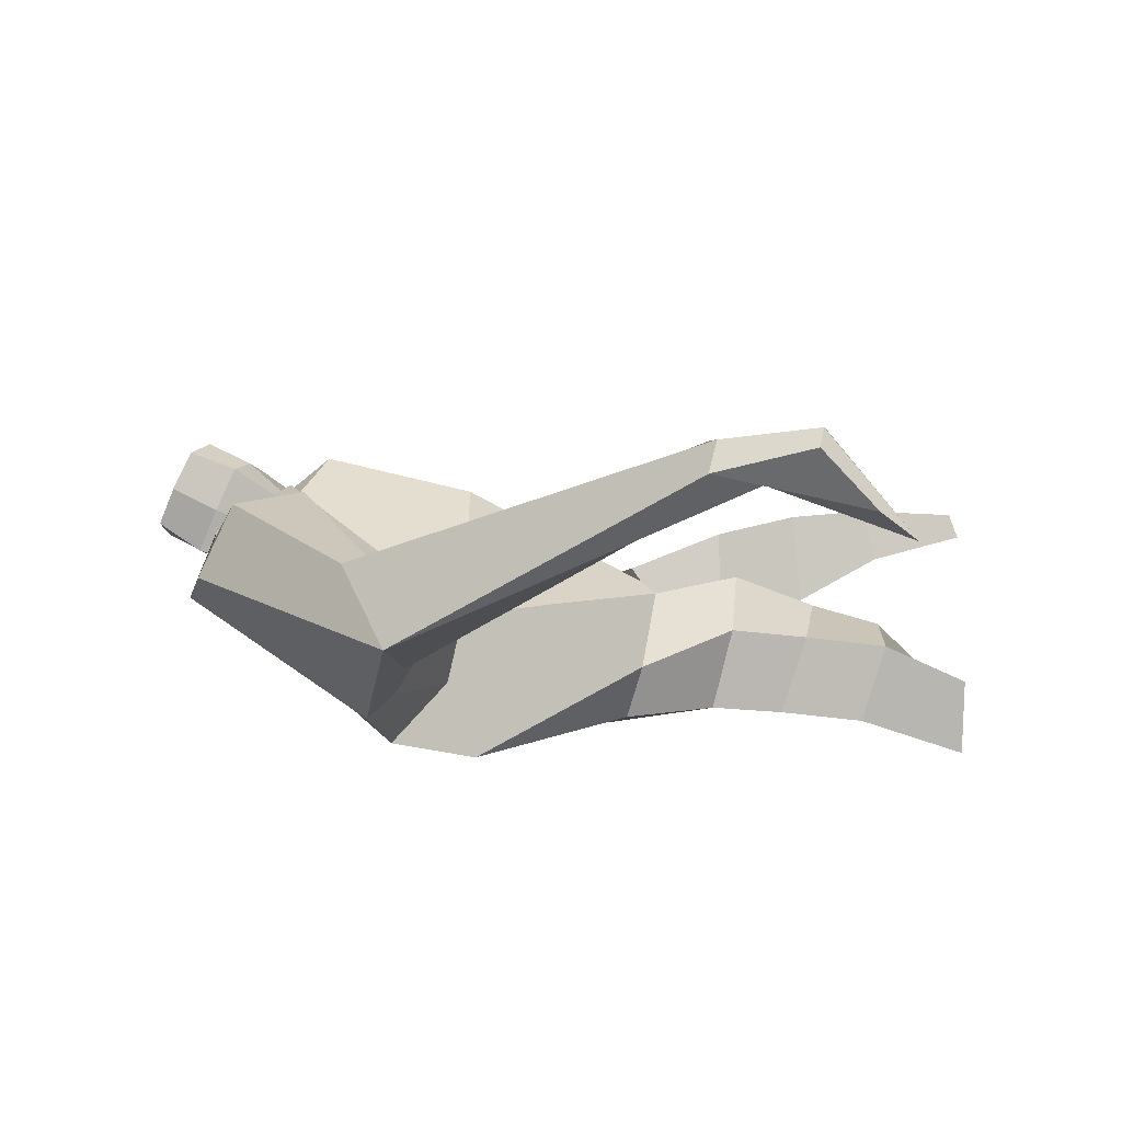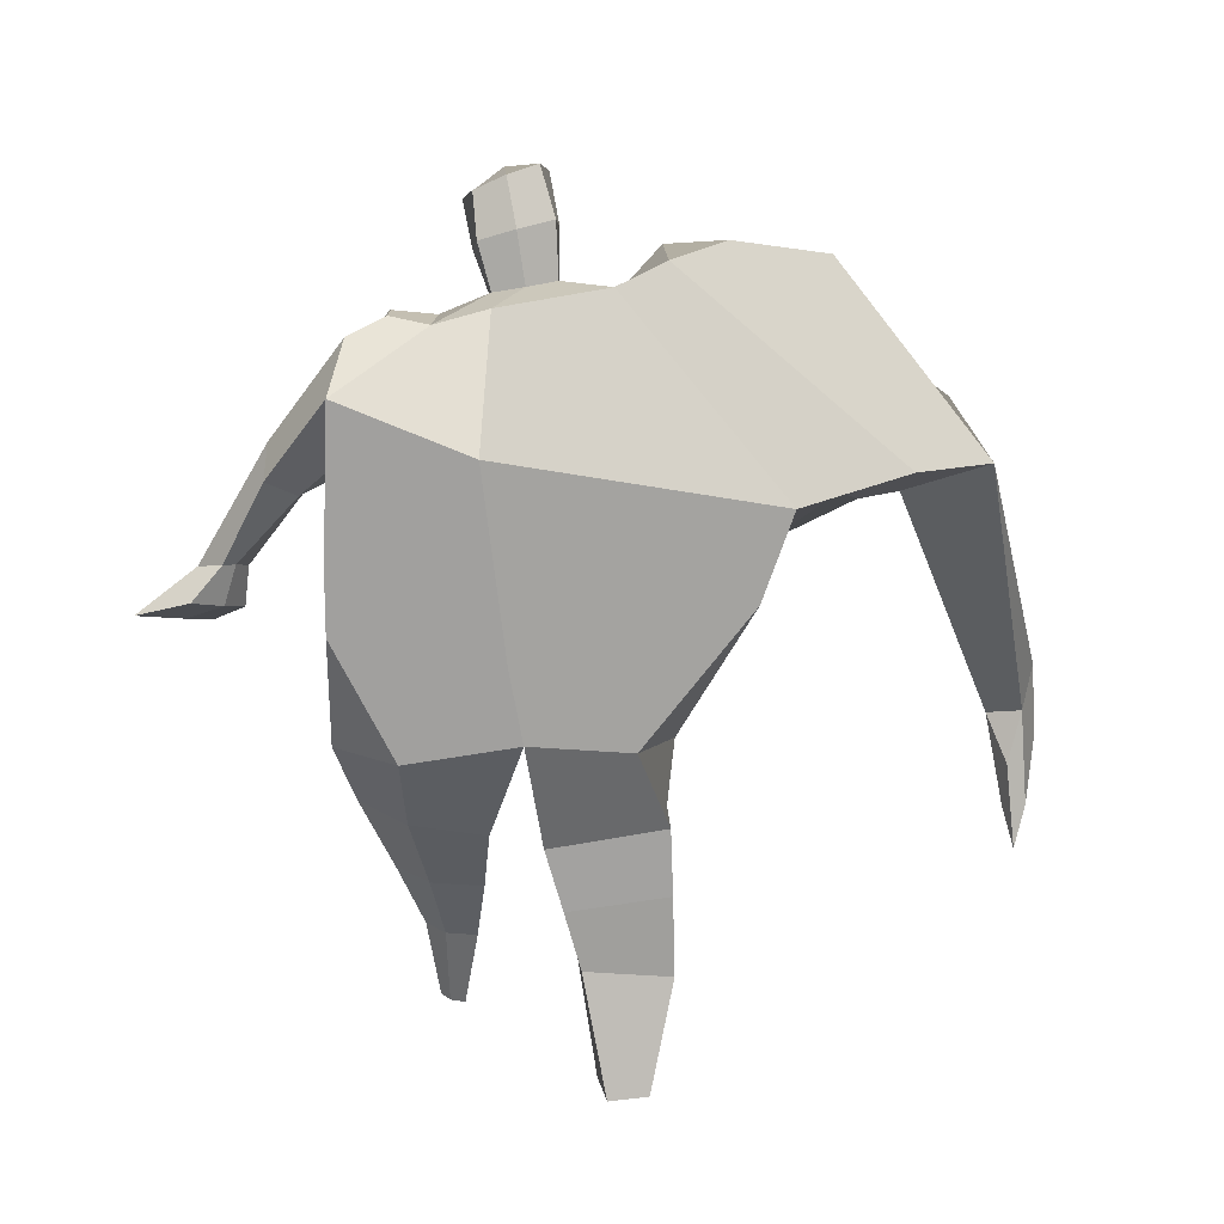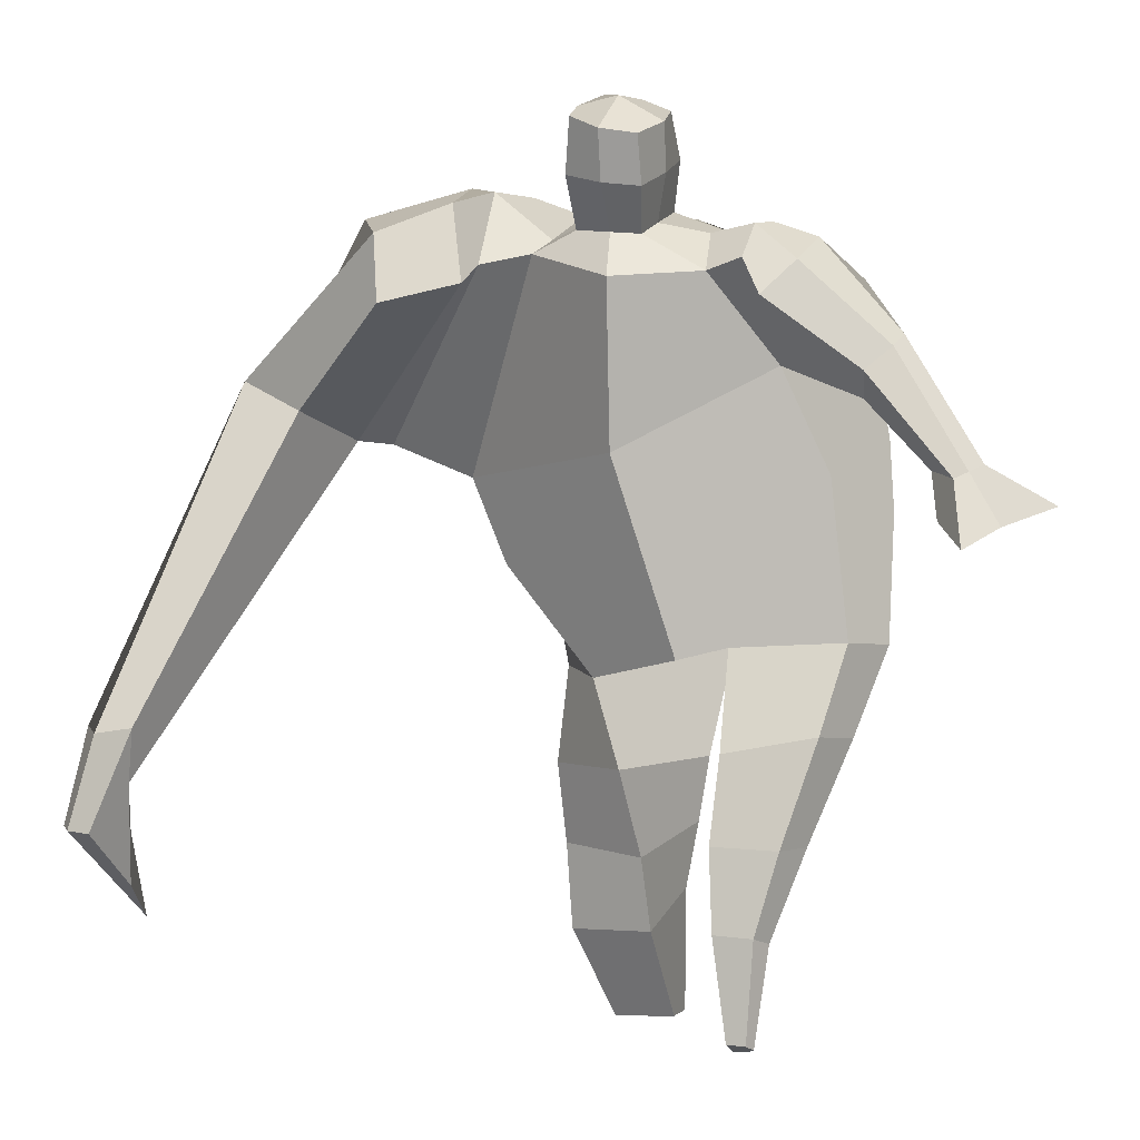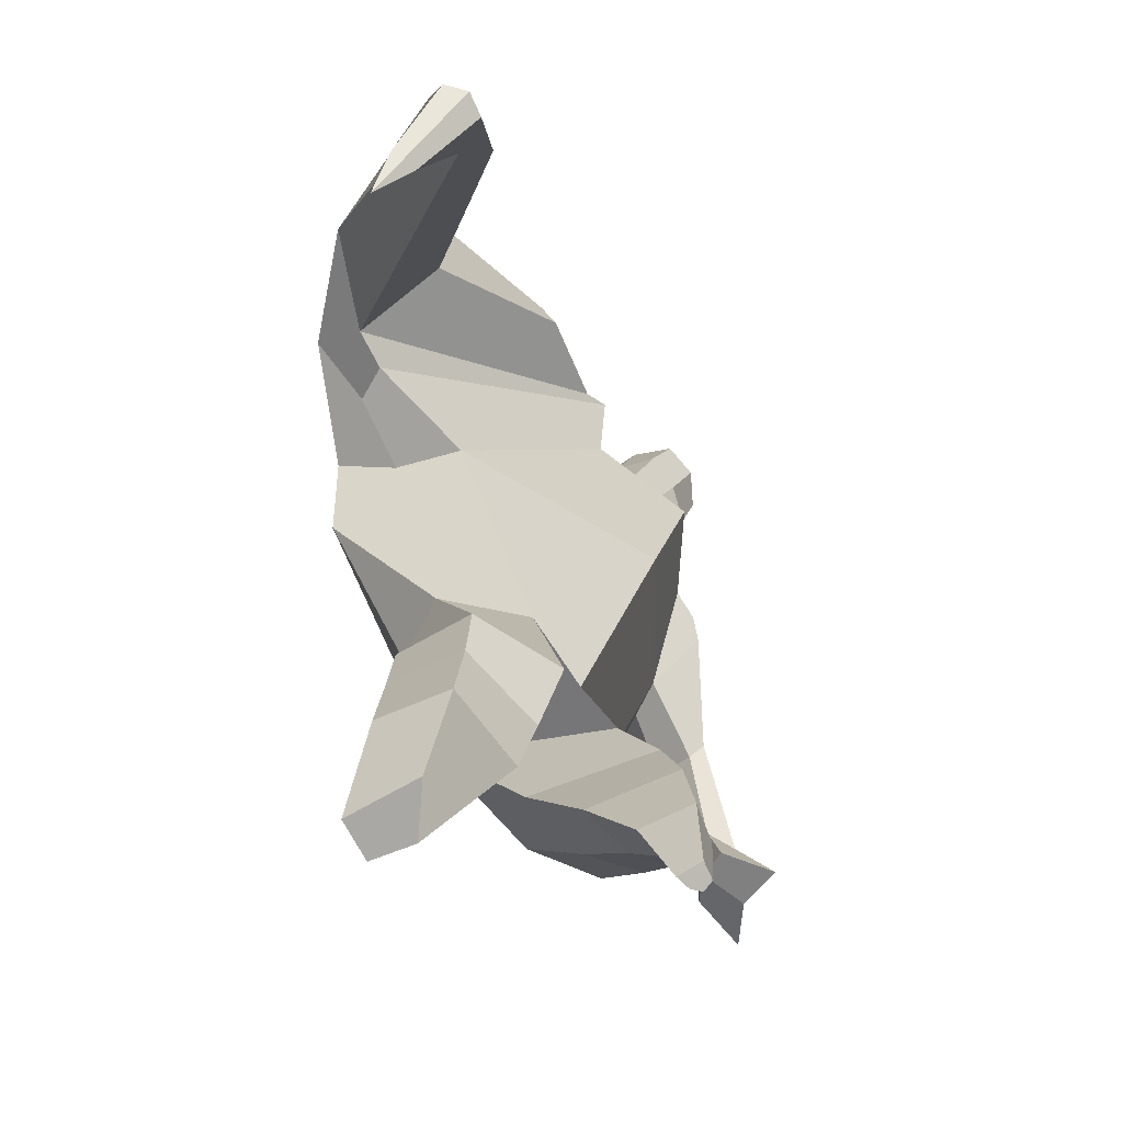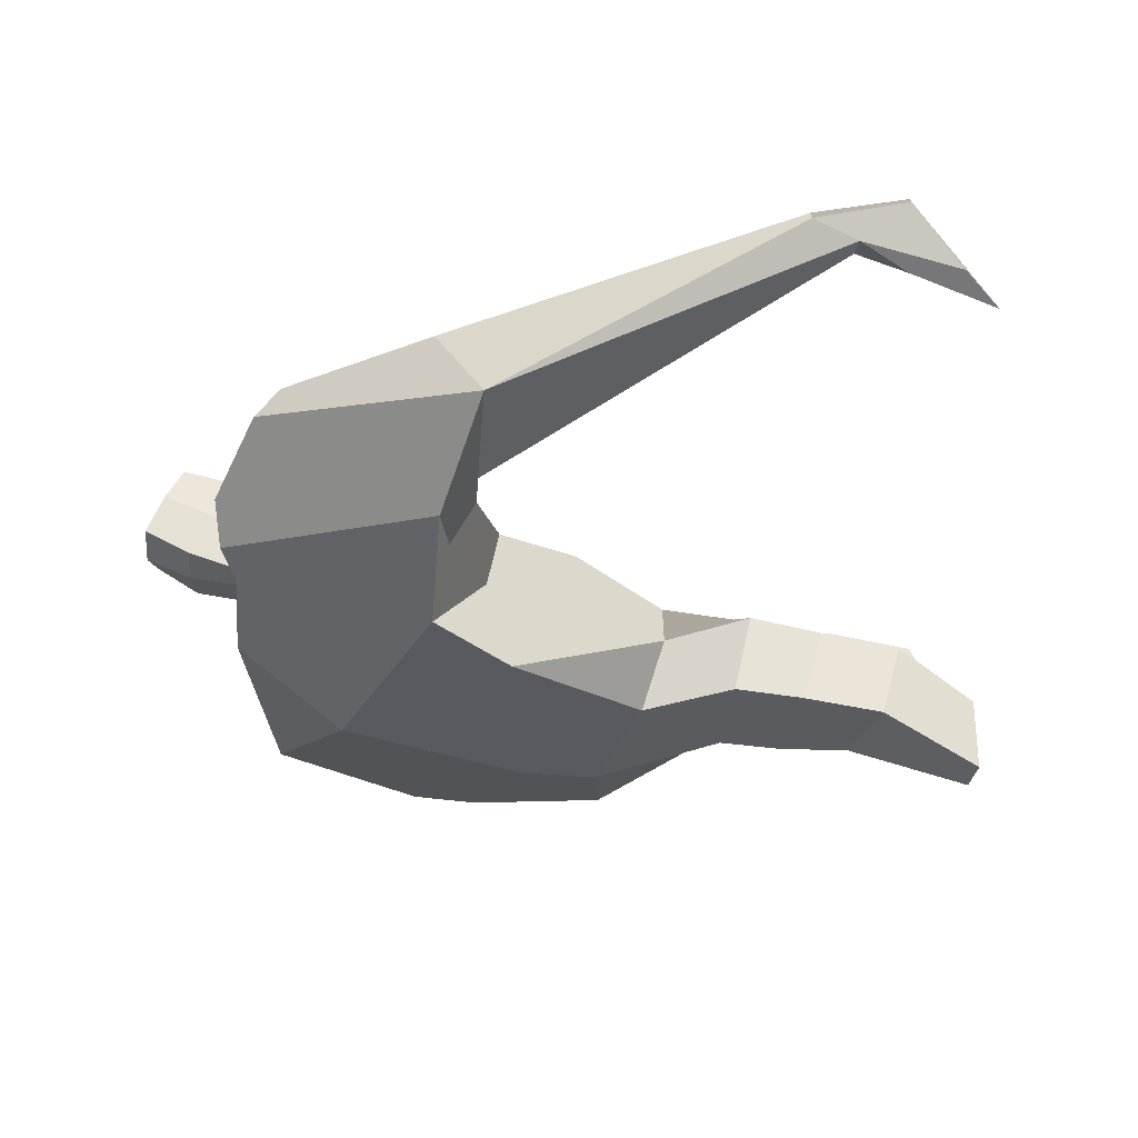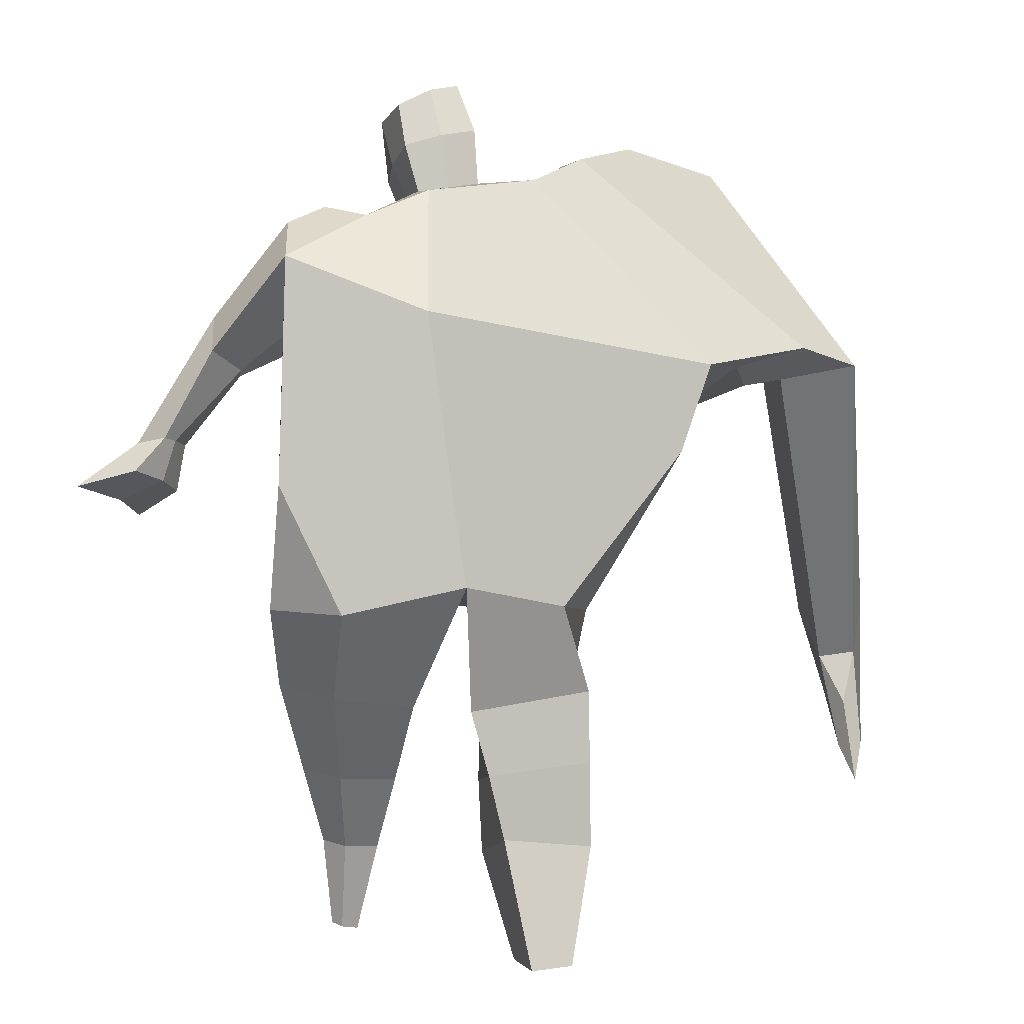
<metadata>
{"format":"obj","ext":"obj","renderer":"f3d","projection":"perspective","resolution":1024,"background":"white","views":[{"elev":11.0,"azim":-87.7,"up":"+Z"},{"elev":-66.0,"azim":-178.2,"up":"+Z"},{"elev":-2.8,"azim":28.9,"up":"+Y"},{"elev":-73.9,"azim":-55.6,"up":"+Y"},{"elev":-26.6,"azim":-100.9,"up":"+Z"},{"elev":8.2,"azim":169.4,"up":"+Y"}]}
</metadata>
<code>
o monstruo_grande
v 0.3573 2.02 0.234
v 0.5181 1.192 0.1098
v -0.7284 1.73 0.2113
v -0.2978 1.091 0.2017
v 0.4877 2.316 -0.1131
v 0.5293 1.606 -0.2307
v -0.873 1.959 -0.1904
v -0.7593 1.689 -0.2681
v -0.3461 2.373 0.5021
v 0.2122 2.288 0.4441
v -0.4729 2.336 0.6059
v -1.24 1.994 -0.01219
v -0.3579 2.547 0.1469
v 0.1943 2.434 0.1874
v -1.077 1.858 0.1312
v -0.5215 2.614 0.1793
v -0.8175 2.24 0.6386
v -1.513 1.907 0.2735
v -1.224 1.945 0.463
v -1.022 2.556 0.3913
v -0.7029 2.647 0.2592
v -0.5468 2.289 0.5838
v -1.209 1.875 0.1444
v -1.778 0.6313 0.9342
v -1.65 0.6093 0.9717
v -1.646 0.4394 0.7649
v -1.724 0.4528 0.742
v 0.3727 2.21 0.4189
v 0.4522 2.413 0.1603
v 0.3261 2.321 0.4355
v 0.3256 2.46 0.2114
v 0.612 1.91 0.207
v 0.7123 2.01 0.02621
v 0.6327 1.988 0.2555
v 0.7002 2.11 0.1021
v 0.7982 1.693 0.1419
v 0.8663 1.73 0.05688
v 0.8859 1.664 0.1929
v 0.9504 1.709 0.1081
v 0.8258 1.542 0.1692
v 0.9634 1.633 -0.004362
v 0.9458 1.448 0.2942
v 1.147 1.584 0.02698
v -0.1843 2.431 0.5166
v 0.02563 2.405 0.4952
v -0.1909 2.534 0.2707
v 0.01212 2.509 0.2531
v -0.1283 2.744 0.6621
v 0.07661 2.679 0.6201
v -0.1445 2.858 0.4094
v 0.05954 2.794 0.3669
v -0.5026 1.135 -0.01337
v -0.3861 1.188 -0.2203
v -0.04825 1.28 -0.3336
v -0.7909 1.779 -0.003341
v 0.5529 1.191 -0.1269
v 0.3387 1.19 -0.2623
v -0.01246 1.529 -0.3211
v -0.01999 1.143 0.1867
v 0.4028 2.109 0.1165
v -0.3439 2.435 0.3774
v -0.5067 2.587 0.451
v -1.015 1.932 0.009679
v 0.1812 2.417 0.3479
v -0.8529 2.467 0.6027
v -1.399 2.045 0.5156
v -0.6589 2.567 0.4506
v -1.723 0.6182 0.9841
v -1.674 0.3339 0.6475
v 0.4503 2.323 0.3174
v 0.327 2.436 0.3469
v 0.6177 1.94 0.08063
v 0.7081 2.061 0.2079
v 0.8307 1.714 0.0993
v 0.9181 1.685 0.1502
v 0.8737 1.589 0.06804
v 1.009 1.521 0.1351
v -0.1877 2.482 0.3926
v 0.0175 2.458 0.3736
v -0.1676 2.802 0.5384
v 0.09958 2.736 0.4912
v -1.528 0.9356 0.9167
v -1.592 0.7635 0.8495
v -1.75 0.9437 0.8527
v -1.713 0.7841 0.8142
v -1.657 0.6092 0.7531
v -1.658 0.919 0.9378
v -0.06991 1.755 0.5193
v 0.04786 2.141 -0.1876
v 0.004765 2.516 0.07282
v -0.02272 2.265 0.6282
v -0.09108 2.521 0.2602
v -0.07557 2.418 0.5051
v -0.04513 2.843 0.35
v -0.02349 2.694 0.6789
v -0.02999 2.819 0.5376
v 0.04963 2.661 0.2855
v 0.06658 2.532 0.5748
v -0.1692 2.58 0.6118
v -0.1884 2.71 0.3207
v -0.1949 2.646 0.4679
v 0.07364 2.596 0.4287
v -0.07113 2.694 0.2828
v -0.04928 2.546 0.613
v 0.4113 1.707 -0.01333
v -0.5965 1.45 0.2228
v 0.519 1.825 -0.2273
v 0.165 1.18 0.1985
v -0.2242 0.01381 -0.2058
v -0.3711 0.01803 -0.08637
v -0.3917 0.02394 -0.3362
v -0.2563 0.0179 -0.3483
v 0.3044 0.01221 0.3813
v 0.2301 -0.01613 0.3116
v 0.3134 -0.001328 0.3451
v 0.2815 -0.01175 0.3212
v 0.2454 0.01545 0.3918
v 0.08778 0.8449 -0.08762
v 0.125 0.5606 0.09298
v 0.1685 0.2906 0.2388
v 0.2094 0.3339 0.4106
v 0.1907 0.591 0.3898
v 0.1947 0.8616 0.3231
v 0.3304 0.3249 0.3822
v 0.3949 0.5796 0.3395
v 0.4814 0.9122 0.2452
v 0.3442 0.8741 -0.05631
v 0.3055 0.5651 0.1184
v 0.276 0.2932 0.2543
v 0.3449 0.3057 0.3032
v 0.4216 0.586 0.1985
v 0.5101 0.9069 0.05586
v -0.1878 0.8081 0.2403
v -0.1656 0.536 0.1354
v -0.1662 0.3039 0.07024
v -0.4515 0.3022 0.05492
v -0.4557 0.5742 0.08552
v -0.4733 0.8273 0.1119
v -0.4816 0.3809 -0.2011
v -0.4832 0.6571 -0.173
v -0.482 0.8918 -0.1594
v -0.08643 0.8457 -0.1872
v -0.1401 0.6364 -0.2165
v -0.1887 0.4231 -0.223
f 89 7 13 90
f 8 7 89 58 54 53
f 6 56 57
f 3 106 4 59 88
f 6 107 5 60 1 105 2 56
f 61 13 16 62
f 5 14 31 29
f 88 1 10 91
f 67 21 20 65
f 13 7 12 16
f 3 9 11 15
f 55 3 15 63
f 66 19 17 65
f 23 22 17 19
f 83 82 25 26
f 15 11 22 23
f 62 16 21 67
f 69 26 25 68
f 87 84 24 68
f 86 83 26 69
f 84 85 27 24
f 70 29 31 71
f 70 28 34 73
f 10 1 28 30
f 64 10 30 71
f 34 32 36 38
f 60 5 33 72
f 5 29 35 33
f 28 1 32 34
f 37 39 43 41
f 73 34 38 75
f 33 35 39 37
f 72 33 37 74
f 76 41 43 77
f 74 37 41 76
f 38 36 40 42
f 75 38 42 77
f 102 97 51 81
f 91 10 45 93
f 90 13 46 92
f 61 9 44 78
f 64 14 47 79
f 96 94 50 80
f 101 99 48 80
f 104 98 49 95
f 103 100 50 94
f 8 53 52
f 8 52 4 106 3 55 7
f 54 58 89 5 107 6 57
f 100 101 80 50
f 95 96 80 48
f 10 64 79 45
f 13 61 78 46
f 98 102 81 49
f 39 75 77 43
f 36 74 76 40
f 40 76 77 42
f 32 72 74 36
f 35 73 75 39
f 1 60 72 32
f 14 64 71 31
f 29 70 73 35
f 28 70 71 30
f 85 86 69 27
f 82 87 68 25
f 27 69 68 24
f 11 62 67 22
f 18 66 65 20
f 7 55 63 12
f 22 67 65 17
f 9 61 62 11
f 19 66 87 82
f 12 18 20 21 16
f 66 18 84 87
f 23 19 82 83
f 49 81 96 95
f 97 103 94 51
f 99 104 95 48
f 81 51 94 96
f 14 90 92 47
f 9 91 93 44
f 3 88 91 9
f 5 89 90 14
f 44 93 104 99
f 47 92 103 97
f 45 79 102 98
f 46 78 101 100
f 92 46 100 103
f 93 45 98 104
f 78 44 99 101
f 79 47 97 102
f 59 4 52 53 54 108
f 136 110 109 135
f 121 120 114 117
f 139 111 110 136
f 135 109 112 144
f 144 112 111 139
f 111 112 109 110
f 117 114 116 115 113
f 124 121 117 113
f 120 129 116 114
f 130 124 113 115
f 129 130 115 116
f 57 56 132 127
f 127 132 131 128
f 128 131 130 129
f 56 2 126 132
f 132 126 125 131
f 131 125 124 130
f 54 57 127 118
f 118 127 128 119
f 119 128 129 120
f 2 108 123 126
f 126 123 122 125
f 125 122 121 124
f 108 54 118 123
f 123 118 119 122
f 122 119 120 121
f 54 142 141 53
f 142 143 140 141
f 143 144 139 140
f 4 133 142 54
f 133 134 143 142
f 134 135 144 143
f 53 141 138 52
f 141 140 137 138
f 140 139 136 137
f 52 138 133 4
f 138 137 134 133
f 137 136 135 134
f 105 1 88 59 108 2
f 86 85 83
f 83 85 18 23
f 63 15 23 18 12
f 84 18 85
l 52 106

</code>
